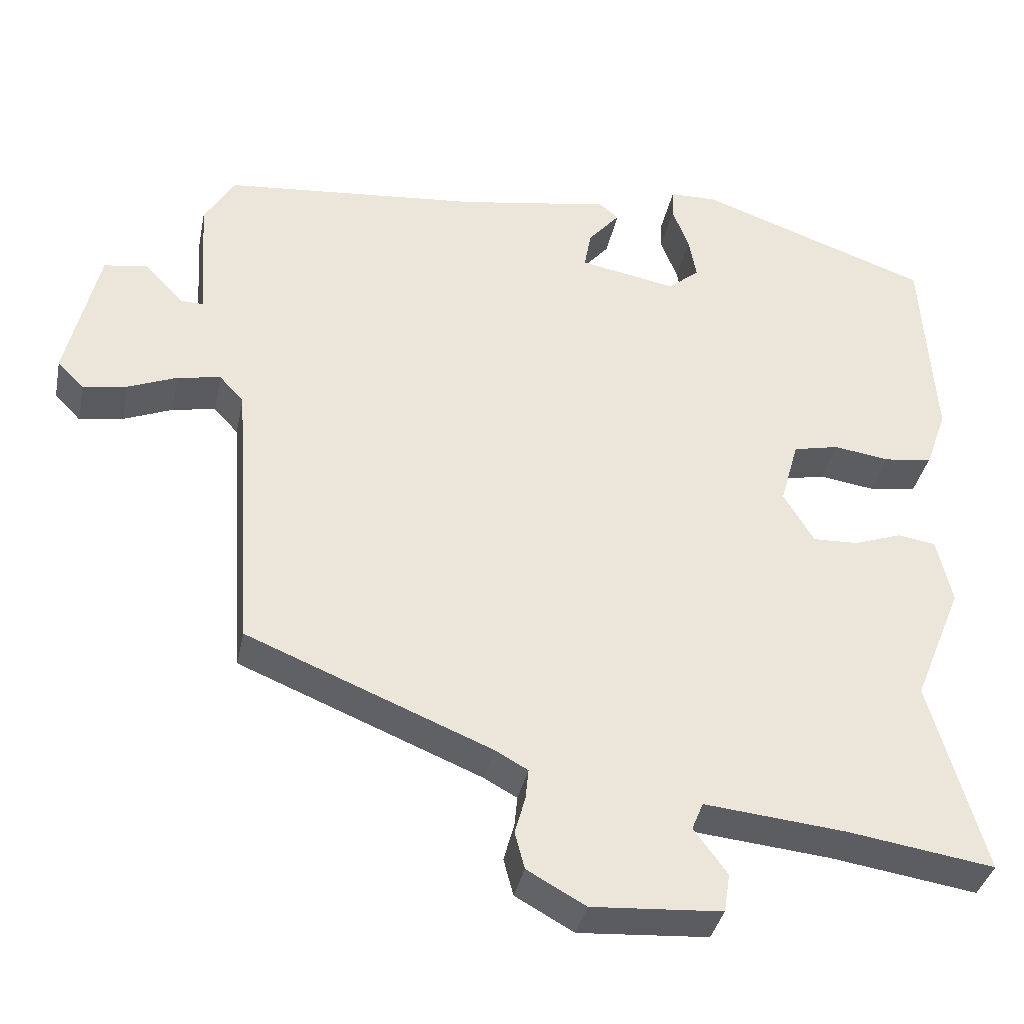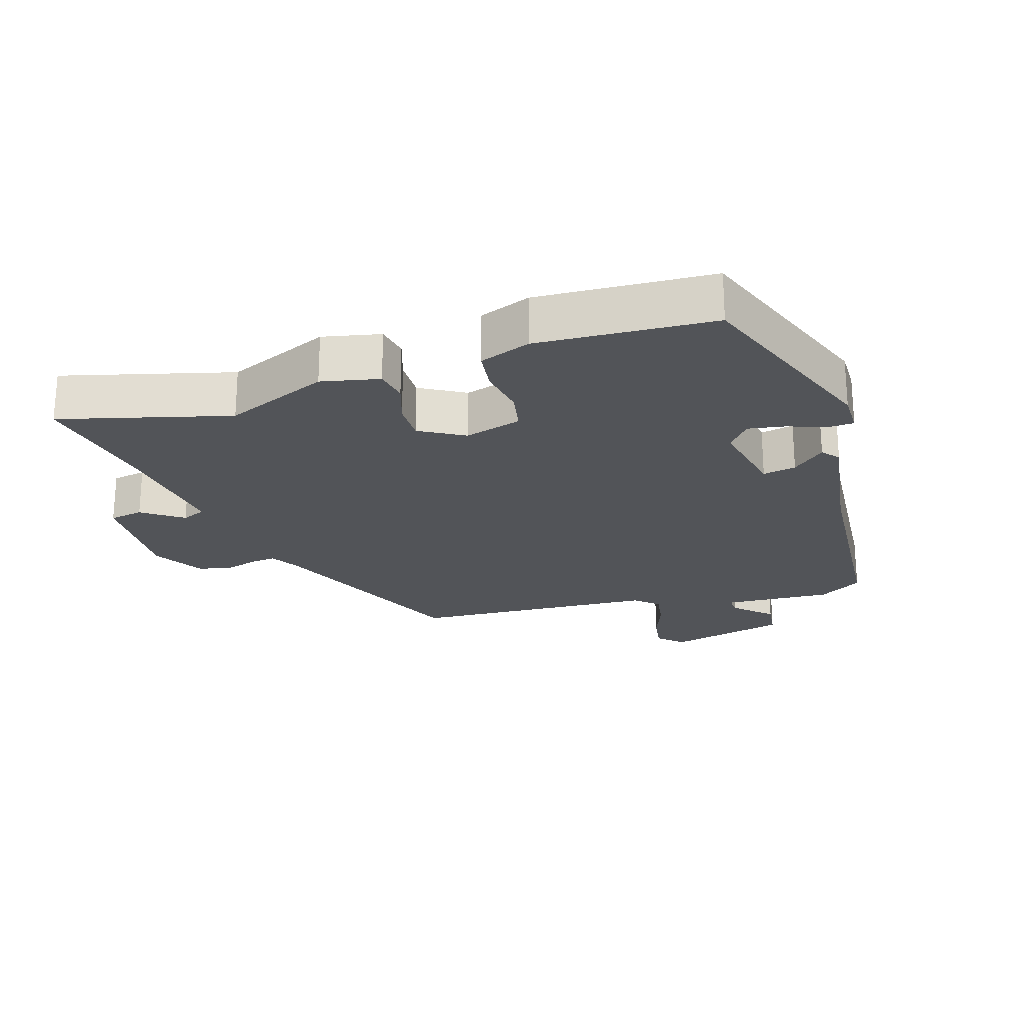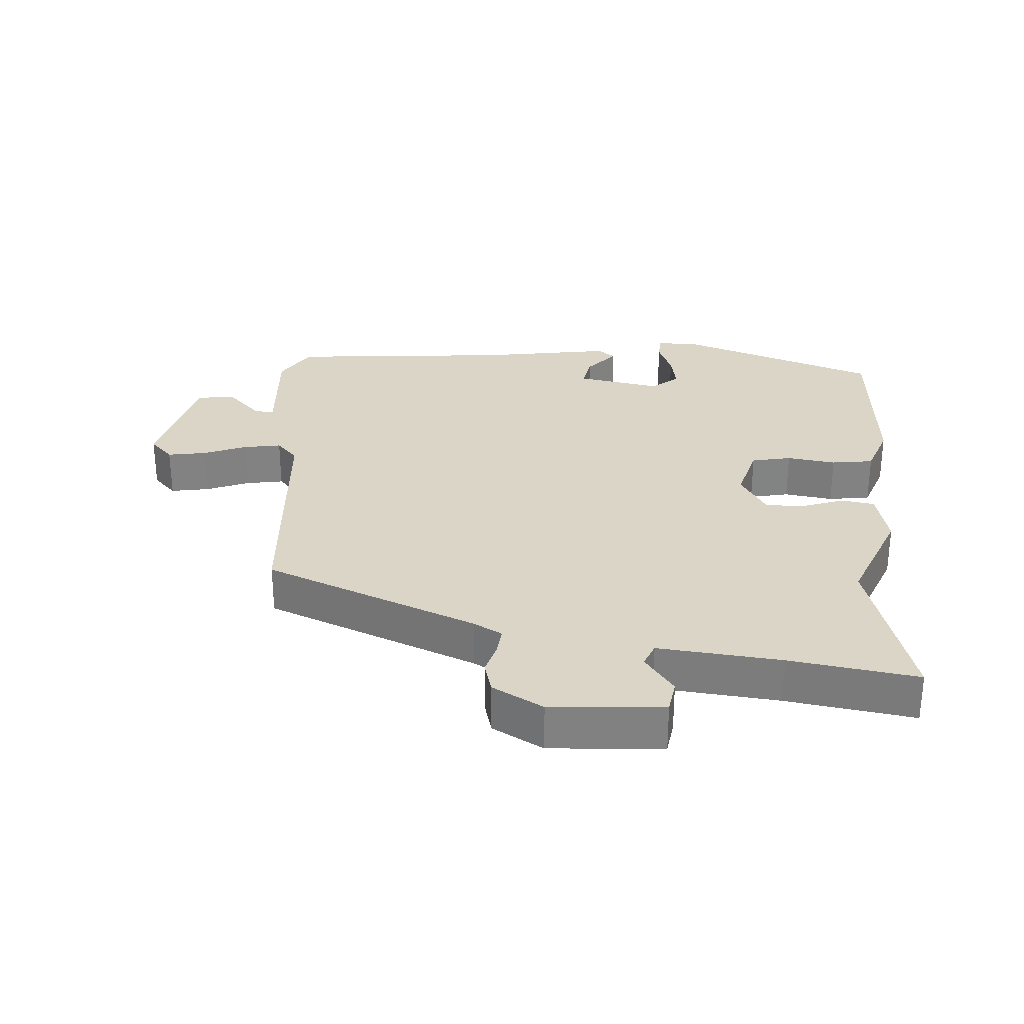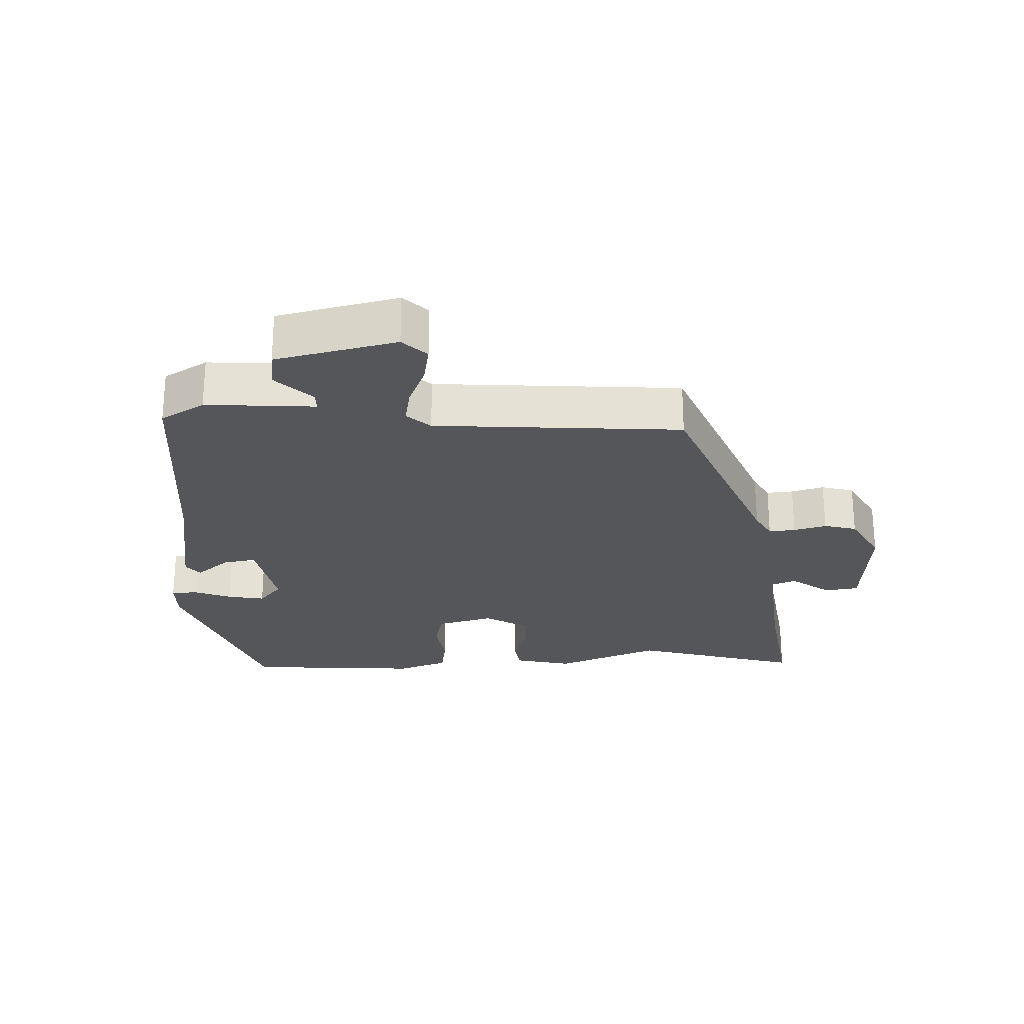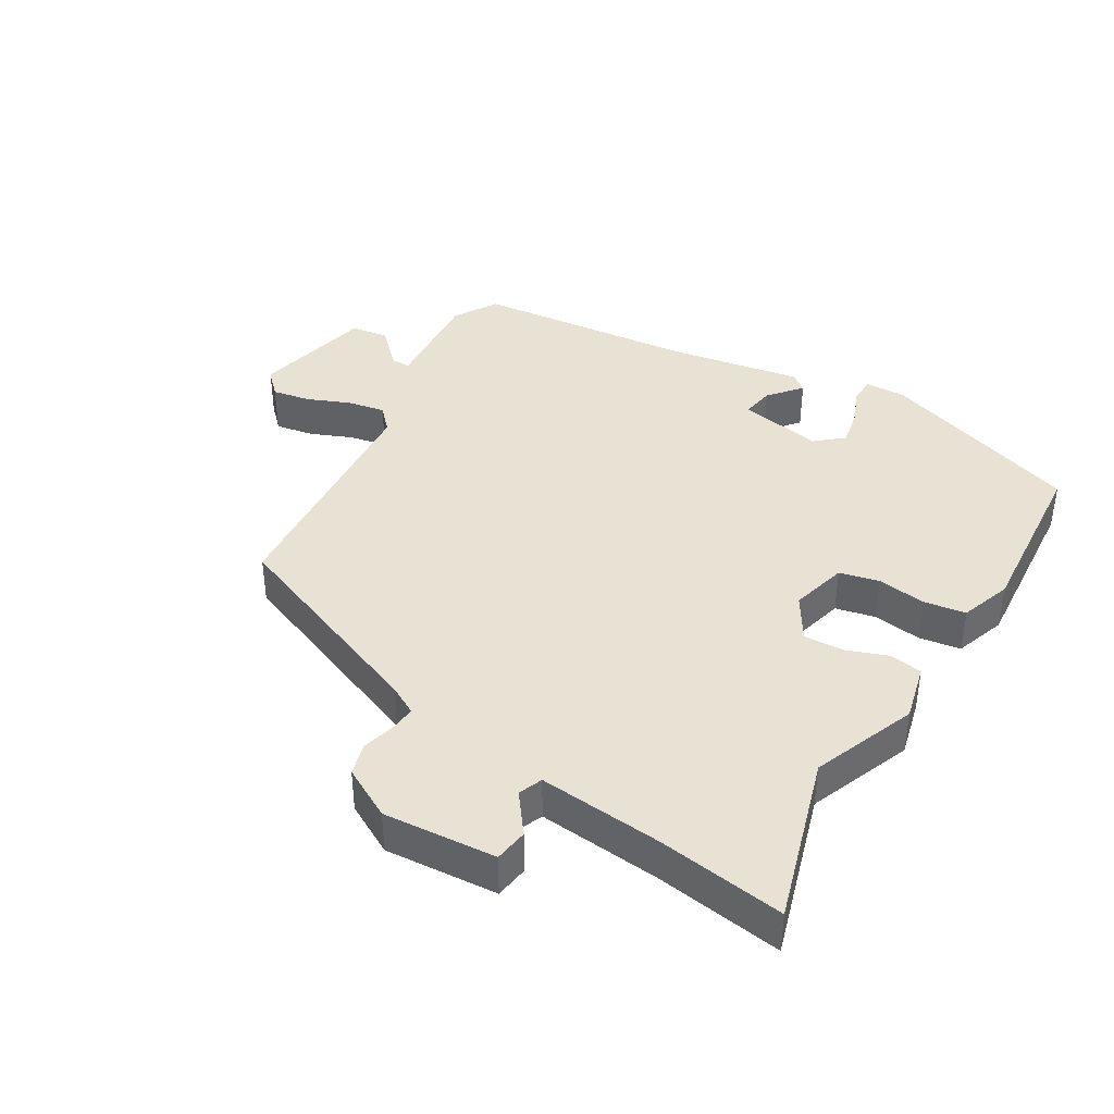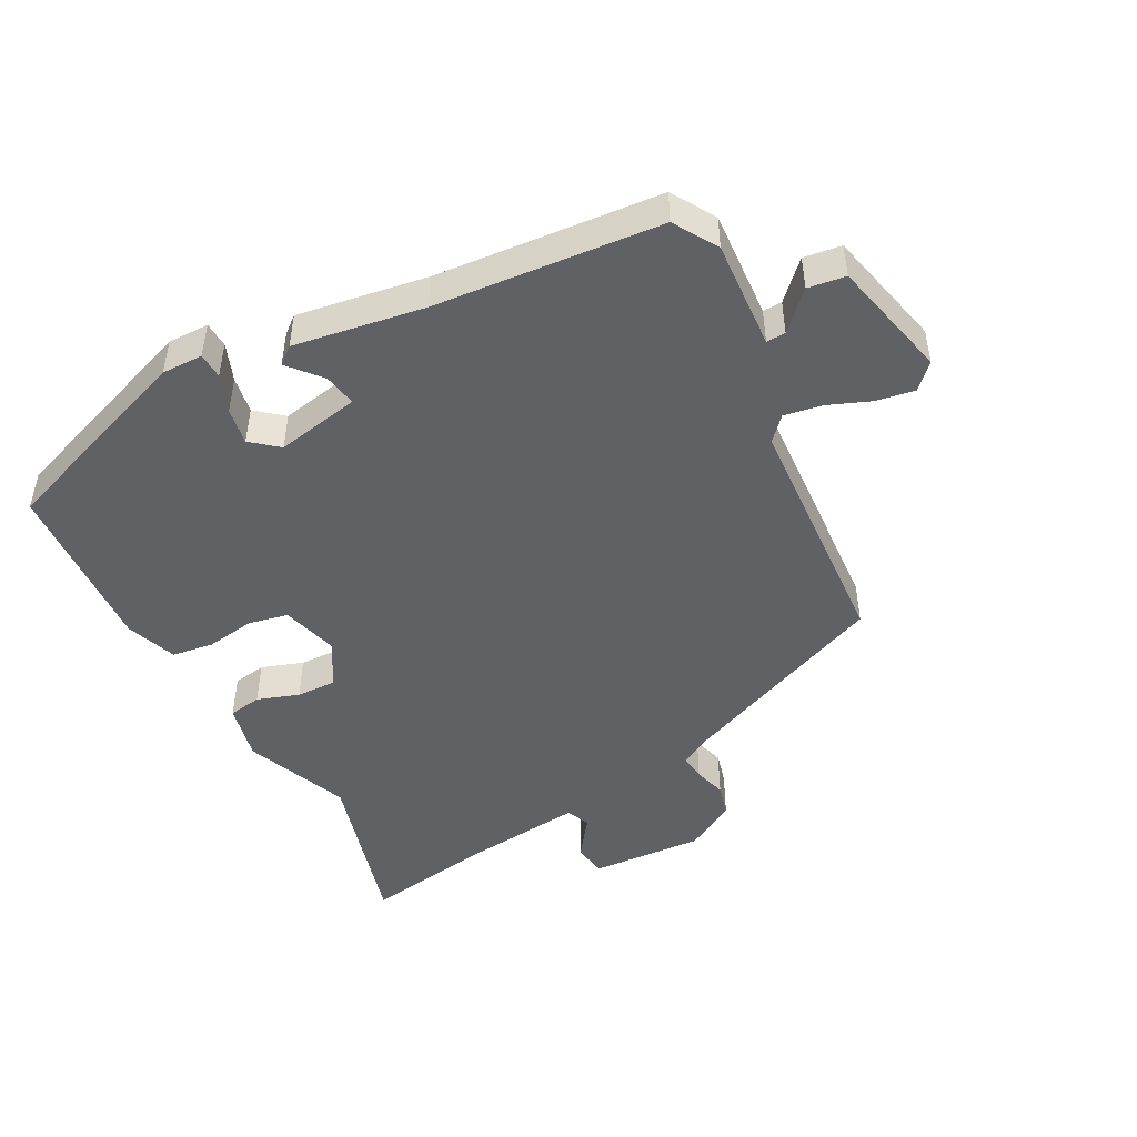
<metadata>
{"format":"obj","ext":"obj","renderer":"f3d","projection":"perspective","resolution":1024,"background":"white","views":[{"elev":-36.4,"azim":168.7,"up":"+Z"},{"elev":-22.8,"azim":-71.7,"up":"+Y"},{"elev":29.5,"azim":-176.1,"up":"+Y"},{"elev":-25.2,"azim":91.9,"up":"+Y"},{"elev":39.9,"azim":-149.8,"up":"+Y"},{"elev":-47.6,"azim":28.0,"up":"+Y"}]}
</metadata>
<code>
v -0.519 0.07 -0.566
v -0.447 0.07 -0.312
v -0.511 0.07 -0.155
v -0.491 0.07 -0.068
v -0.441 0.07 -0.06
v -0.378 0.07 -0.082
v -0.318 0.07 -0.084
v -0.278 0.07 -0.017
v -0.302 0.07 0.069
v -0.362 0.07 0.082
v -0.436 0.07 0.071
v -0.499 0.07 0.08
v -0.527 0.07 0.157
v -0.51 0.07 0.421
v -0.205 0.07 0.53
v -0.143 0.07 0.529
v -0.141 0.07 0.49
v -0.163 0.07 0.433
v -0.173 0.07 0.377
v -0.132 0.07 0.343
v -0.005 0.07 0.367
v -0.014 0.07 0.417
v -0.056 0.07 0.466
v -0.03 0.07 0.487
v 0.168 0.07 0.455
v 0.508 0.07 0.425
v 0.548 0.07 0.359
v 0.537 0.07 0.194
v 0.566 0.07 0.195
v 0.619 0.07 0.249
v 0.676 0.07 0.241
v 0.719 0.07 0.059
v 0.684 0.07 0.023
v 0.626 0.07 0.033
v 0.561 0.07 0.059
v 0.504 0.07 0.069
v 0.472 0.07 0.034
v 0.447 0.07 -0.338
v 0.125 0.07 -0.47
v 0.082 0.07 -0.494
v 0.086 0.07 -0.534
v 0.1 0.07 -0.583
v 0.087 0.07 -0.632
v 0.01 0.07 -0.675
v -0.161 0.07 -0.664
v -0.169 0.07 -0.613
v -0.125 0.07 -0.553
v -0.14 0.07 -0.517
v -0.326 0.07 -0.536
v -0.519 0 -0.566
v -0.447 0 -0.312
v -0.511 0 -0.155
v -0.491 0 -0.068
v -0.441 0 -0.06
v -0.378 0 -0.082
v -0.318 0 -0.084
v -0.278 0 -0.017
v -0.302 0 0.069
v -0.362 0 0.082
v -0.436 0 0.071
v -0.499 0 0.08
v -0.527 0 0.157
v -0.51 0 0.421
v -0.205 0 0.53
v -0.143 0 0.529
v -0.141 0 0.49
v -0.163 0 0.433
v -0.173 0 0.377
v -0.132 0 0.343
v -0.005 0 0.367
v -0.014 0 0.417
v -0.056 0 0.466
v -0.03 0 0.487
v 0.168 0 0.455
v 0.508 0 0.425
v 0.548 0 0.359
v 0.537 0 0.194
v 0.566 0 0.195
v 0.619 0 0.249
v 0.676 0 0.241
v 0.719 0 0.059
v 0.684 0 0.023
v 0.626 0 0.033
v 0.561 0 0.059
v 0.504 0 0.069
v 0.472 0 0.034
v 0.447 0 -0.338
v 0.125 0 -0.47
v 0.082 0 -0.494
v 0.086 0 -0.534
v 0.1 0 -0.583
v 0.087 0 -0.632
v 0.01 0 -0.675
v -0.161 0 -0.664
v -0.169 0 -0.613
v -0.125 0 -0.553
v -0.14 0 -0.517
v -0.326 0 -0.536
f 44 45 46 47
f 44 47 48
f 41 42 43 44
f 40 41 44 48
f 39 40 48 49
f 37 38 39 49
f 32 33 34 35
f 32 35 36
f 29 30 31 32
f 28 29 32 36
f 25 26 27 28
f 22 23 24 25
f 21 22 25 28
f 20 21 28 36
f 15 16 17 18
f 15 18 19
f 14 15 19
f 13 14 19 20
f 10 11 12 13
f 9 10 13 20
f 3 4 5 6
f 2 3 6 7
f 1 2 7 8
f 37 49 1 8
f 20 36 37
f 8 9 20 37
f 96 95 94 93
f 97 96 93
f 93 92 91 90
f 97 93 90 89
f 98 97 89 88
f 98 88 87 86
f 84 83 82 81
f 85 84 81
f 81 80 79 78
f 85 81 78 77
f 77 76 75 74
f 74 73 72 71
f 77 74 71 70
f 85 77 70 69
f 67 66 65 64
f 68 67 64
f 68 64 63
f 69 68 63 62
f 62 61 60 59
f 69 62 59 58
f 55 54 53 52
f 56 55 52 51
f 57 56 51 50
f 57 50 98 86
f 86 85 69
f 86 69 58 57
f 1 50 51 2
f 2 51 52 3
f 3 52 53 4
f 4 53 54 5
f 5 54 55 6
f 6 55 56 7
f 7 56 57 8
f 8 57 58 9
f 9 58 59 10
f 10 59 60 11
f 11 60 61 12
f 12 61 62 13
f 13 62 63 14
f 14 63 64 15
f 15 64 65 16
f 16 65 66 17
f 17 66 67 18
f 18 67 68 19
f 19 68 69 20
f 20 69 70 21
f 21 70 71 22
f 22 71 72 23
f 23 72 73 24
f 24 73 74 25
f 25 74 75 26
f 26 75 76 27
f 27 76 77 28
f 28 77 78 29
f 29 78 79 30
f 30 79 80 31
f 31 80 81 32
f 32 81 82 33
f 33 82 83 34
f 34 83 84 35
f 35 84 85 36
f 36 85 86 37
f 37 86 87 38
f 38 87 88 39
f 39 88 89 40
f 40 89 90 41
f 41 90 91 42
f 42 91 92 43
f 43 92 93 44
f 44 93 94 45
f 45 94 95 46
f 46 95 96 47
f 47 96 97 48
f 48 97 98 49
f 49 98 50 1

</code>
